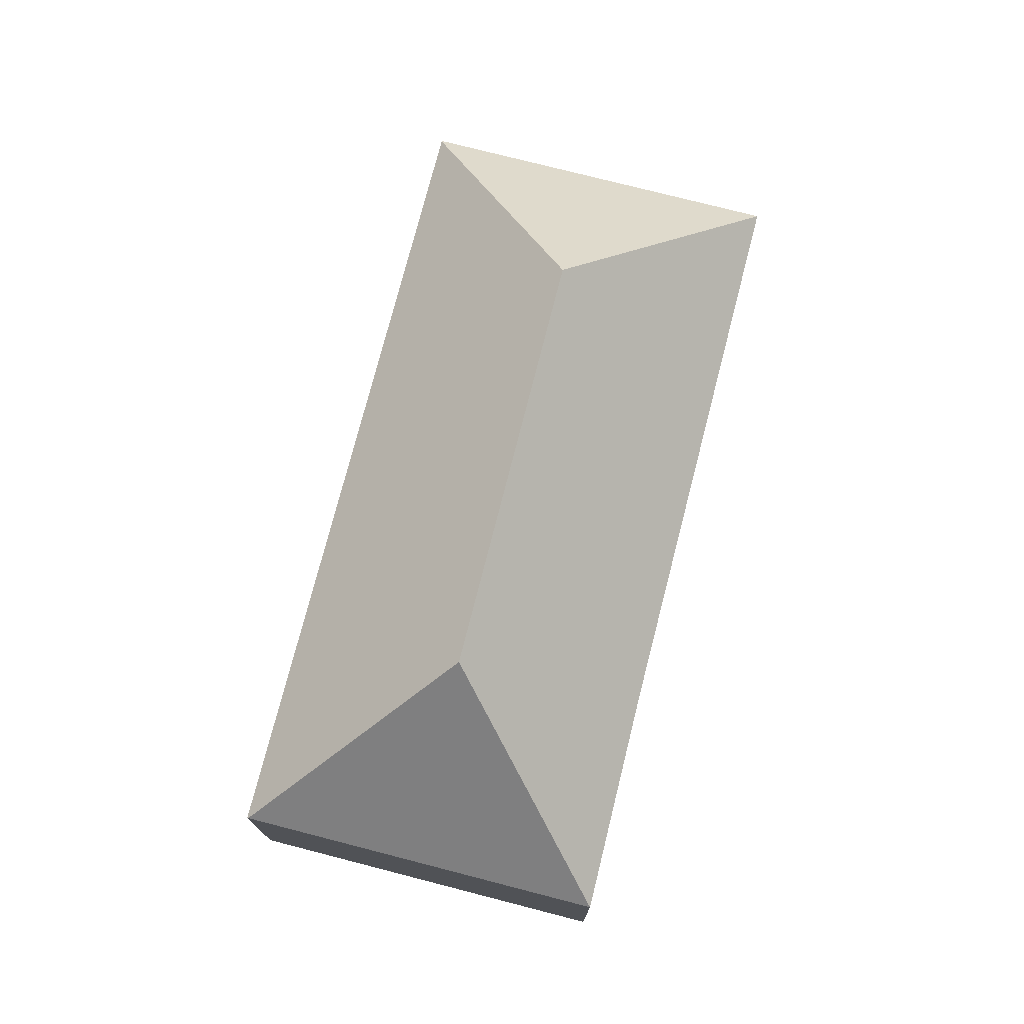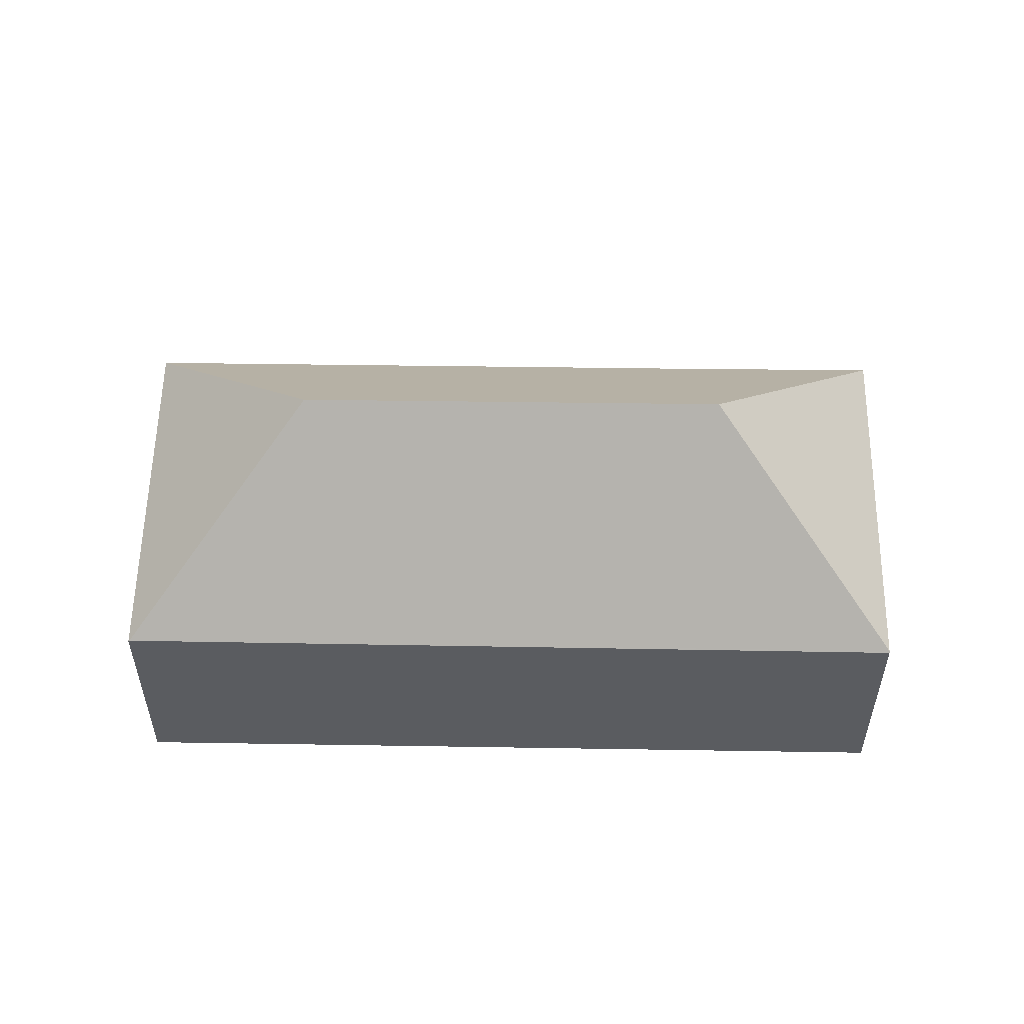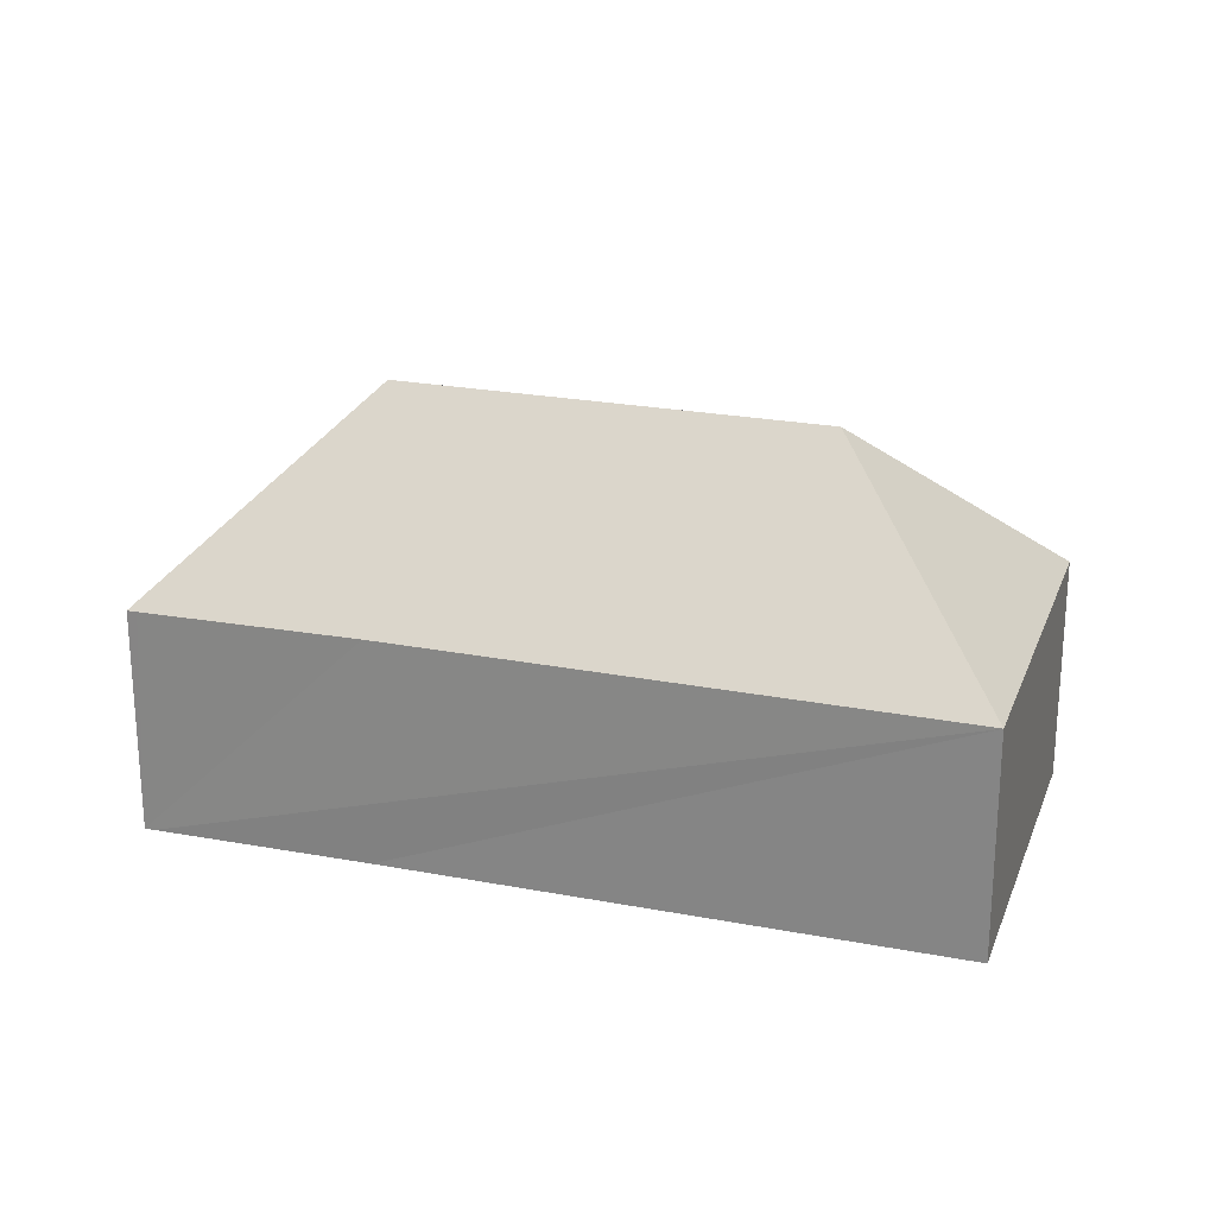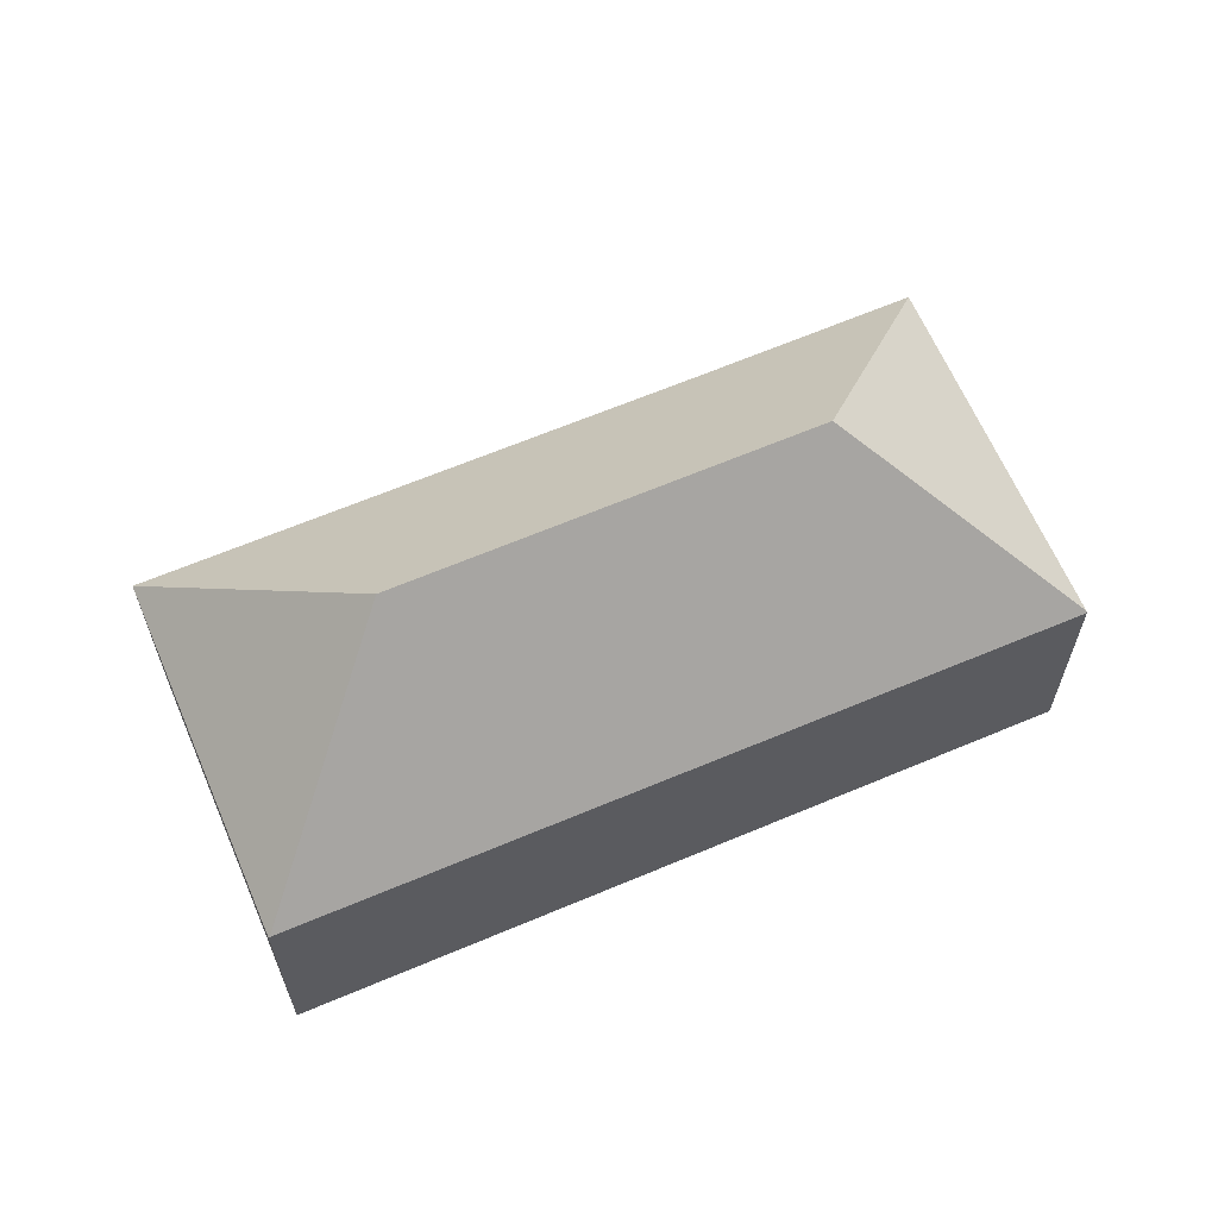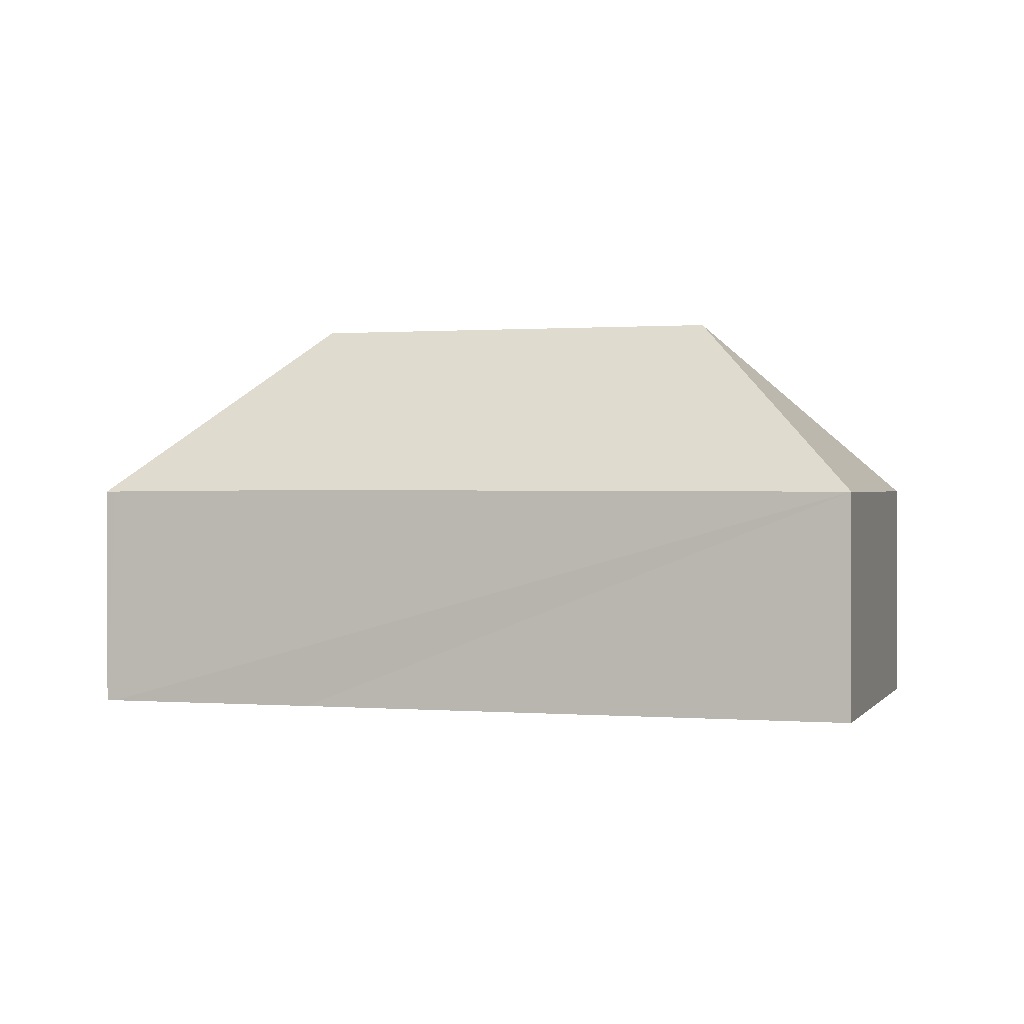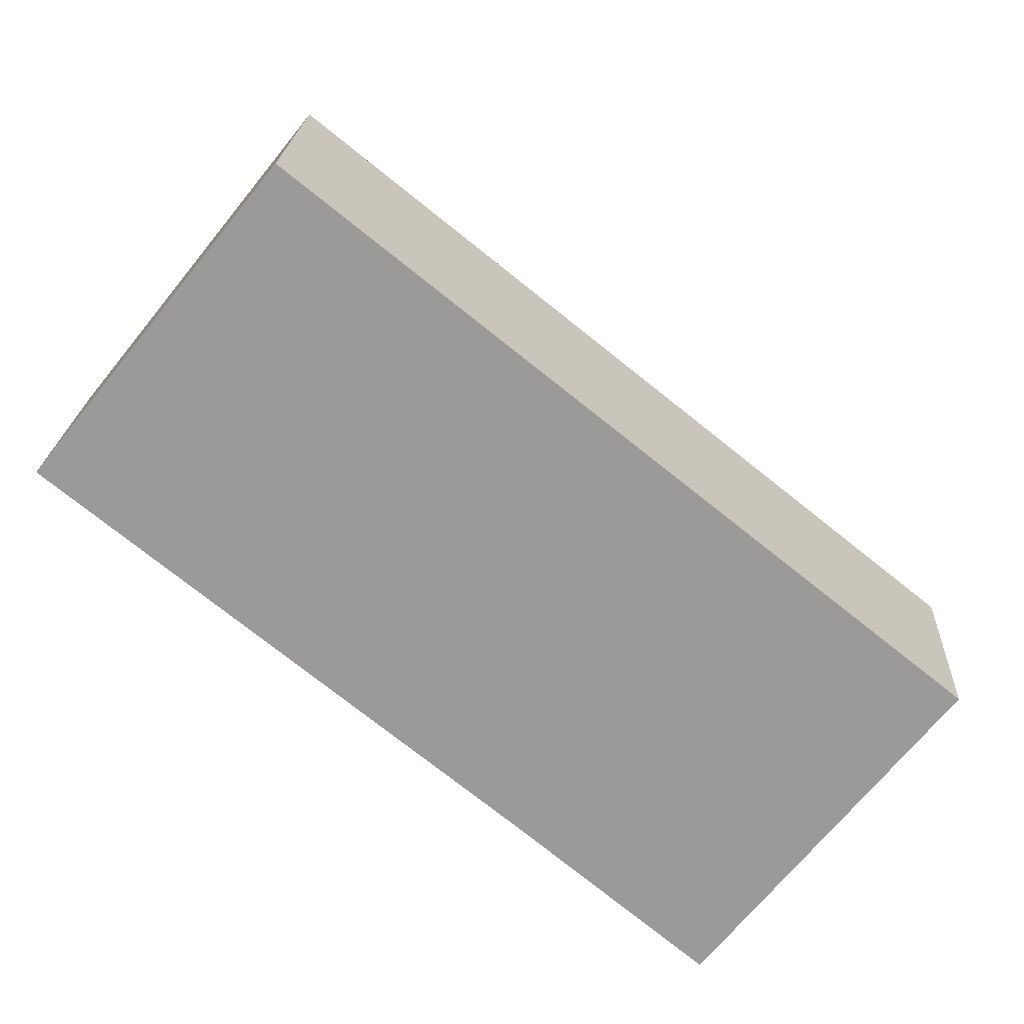
<metadata>
{"format":"obj","ext":"obj","renderer":"f3d","projection":"perspective","resolution":1024,"background":"white","views":[{"elev":75.4,"azim":143.1,"up":"+Y"},{"elev":55.9,"azim":39.6,"up":"+Y"},{"elev":23.8,"azim":-123.7,"up":"+Y"},{"elev":63.9,"azim":15.5,"up":"+Y"},{"elev":0.6,"azim":-124.5,"up":"+Y"},{"elev":20.3,"azim":2.9,"up":"+Z"}]}
</metadata>
<code>
v  8.166 12.64 0.898
v  13.92 7.085 -11.12
v  0 7.032 4.306e-16
v  18.58 12.64 -7.478
v  19.23 7.031 -15.47
v  19.48 7.032 -15.67
v  7.242 7.031 9.061
v  7.271 7.067 9.038
v  26.75 7.031 -6.58
v  26.77 6.991 -6.547
v  7.242 -5.548e-16 9.061
v  26.77 4.009e-16 -6.547
v  7.271 -5.534e-16 9.038
v  19.48 9.595e-16 -15.67
v  26.75 4.029e-16 -6.58
v  19.23 9.474e-16 -15.47
v  13.92 6.811e-16 -11.12
v  0 0 0
g defaultobject
f 1 2 3
f 2 1 4
f 2 4 5
f 5 4 6
f 7 1 3
f 1 7 8
f 9 8 10
f 8 9 4
f 8 4 1
f 4 9 6
f 7 10 8
f 10 7 11
f 10 11 12
f 12 11 13
f 10 6 9
f 6 10 12
f 6 12 14
f 14 12 15
f 14 5 6
f 5 14 2
f 2 14 16
f 2 16 3
f 3 16 17
f 3 17 18
f 18 7 3
f 7 18 11
f 15 16 14
f 16 15 12
f 16 12 13
f 16 13 17
f 17 13 18
f 18 13 11

</code>
